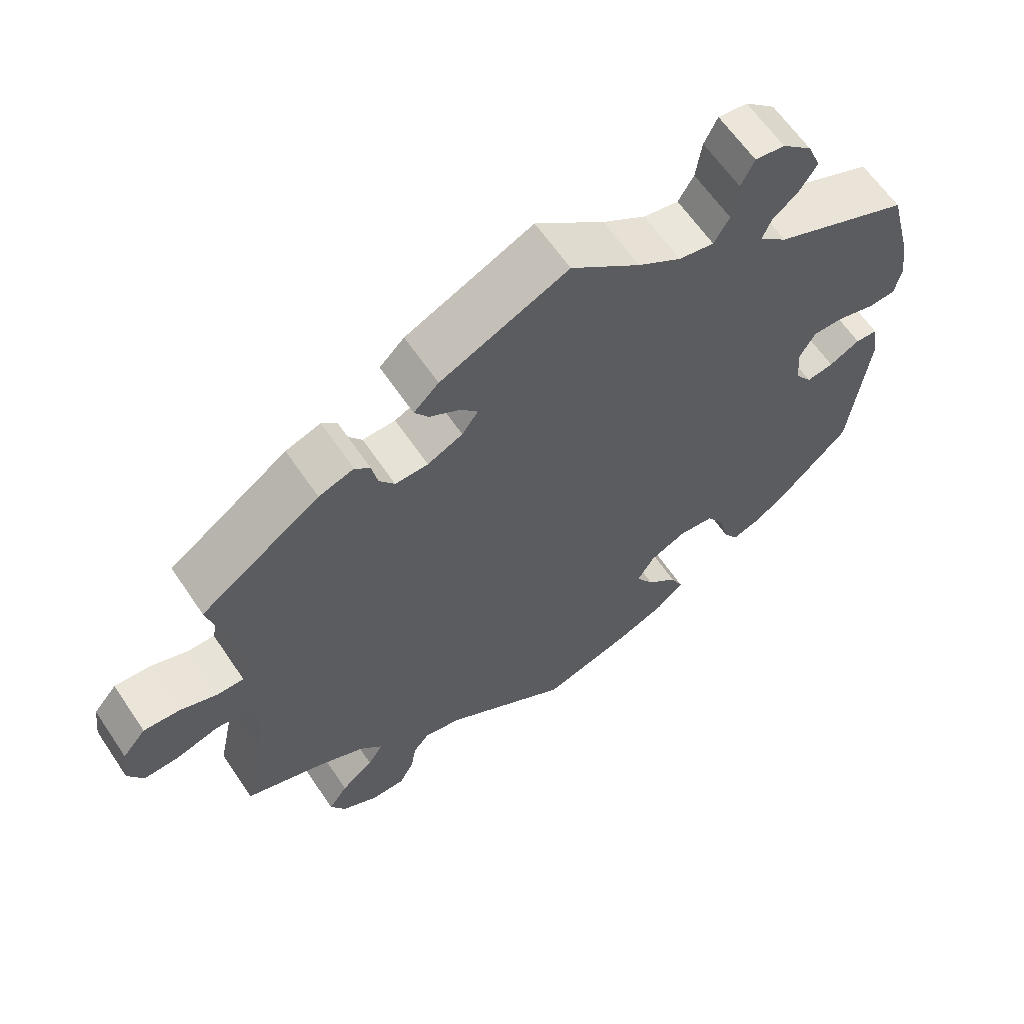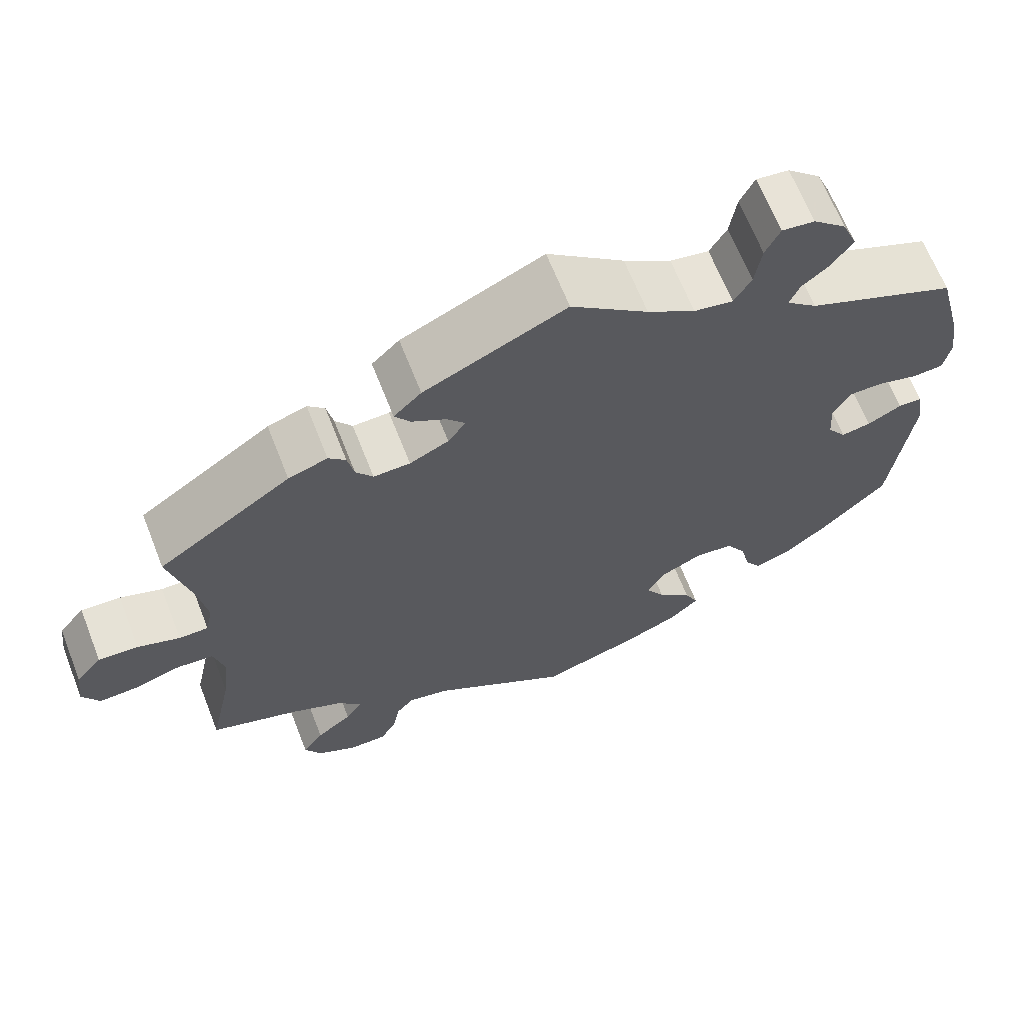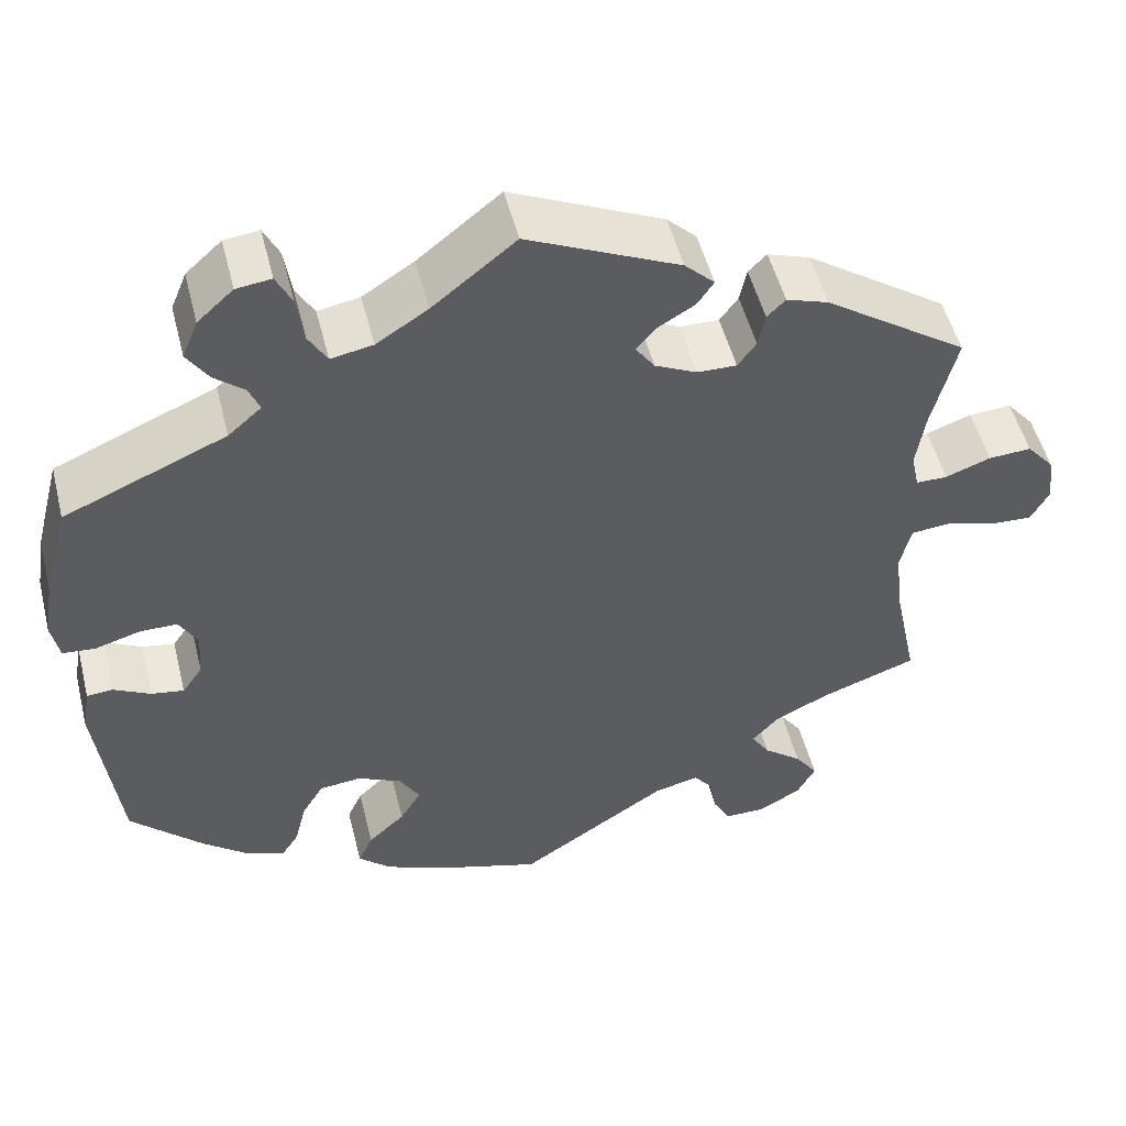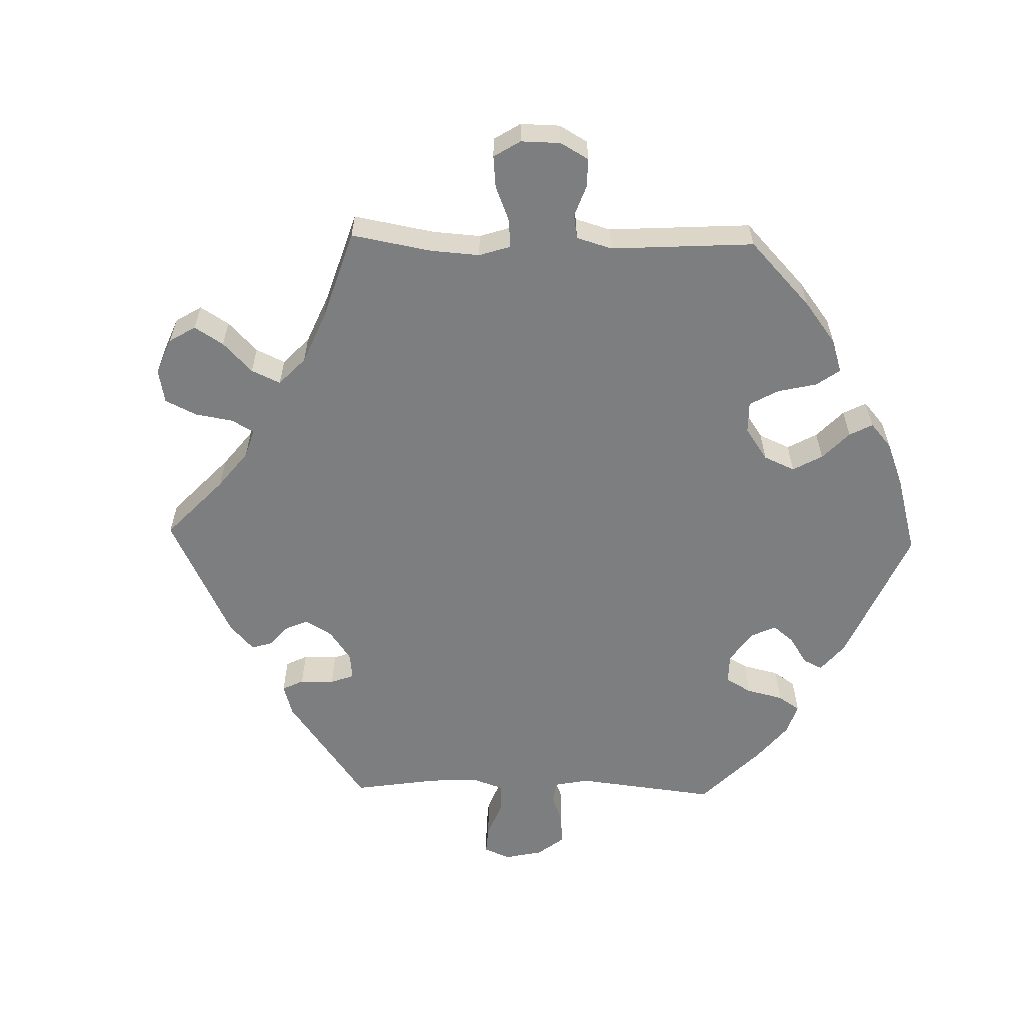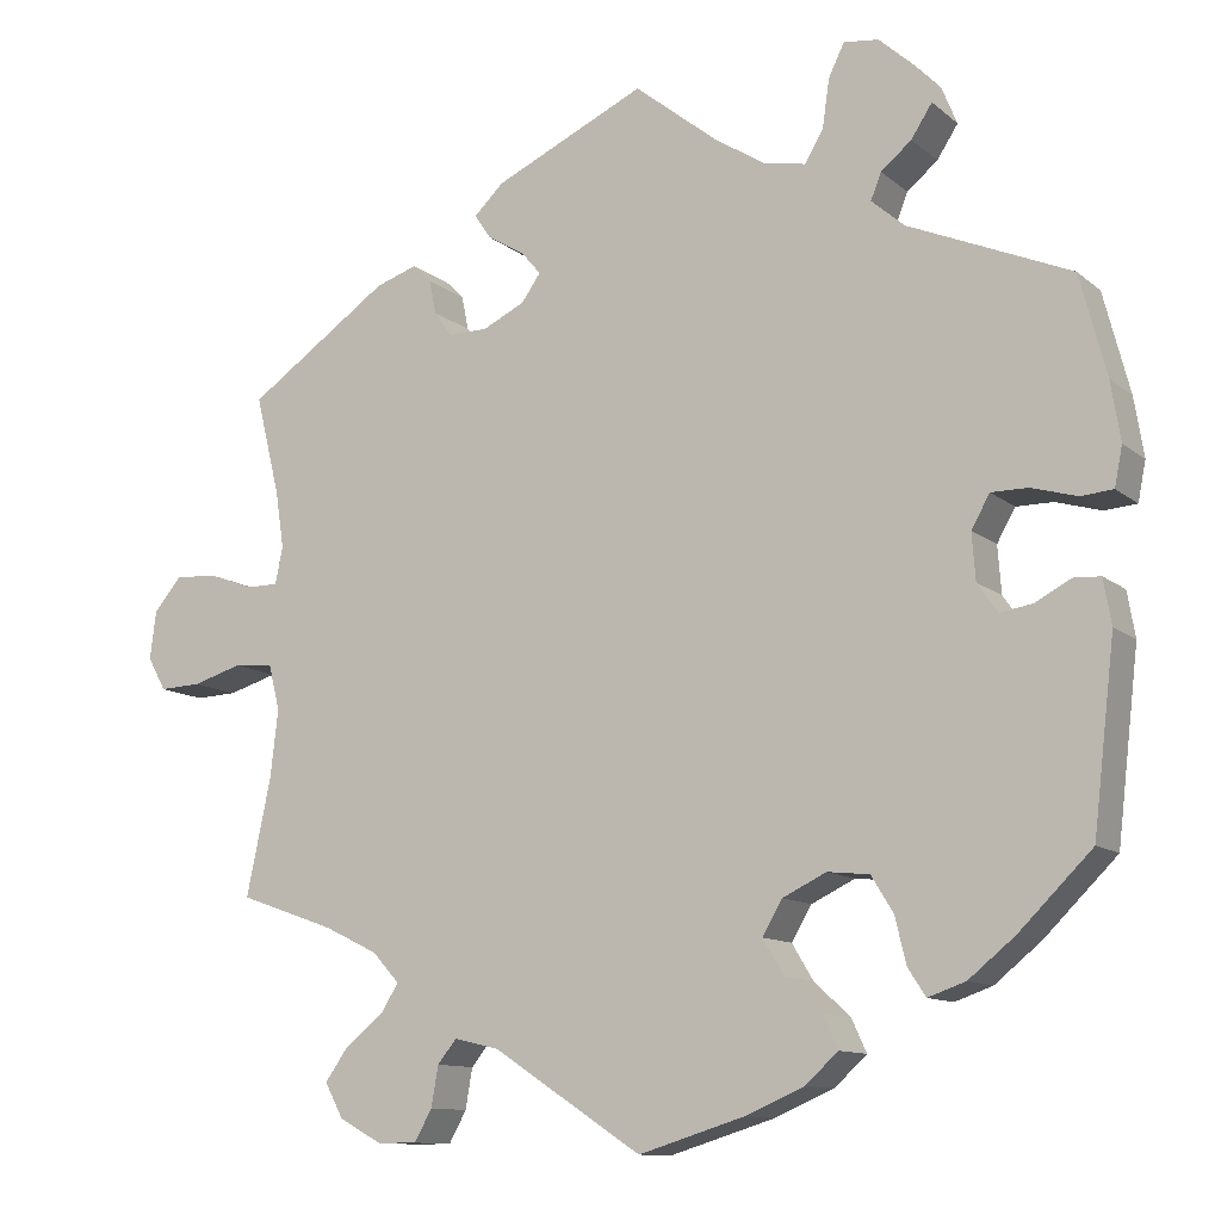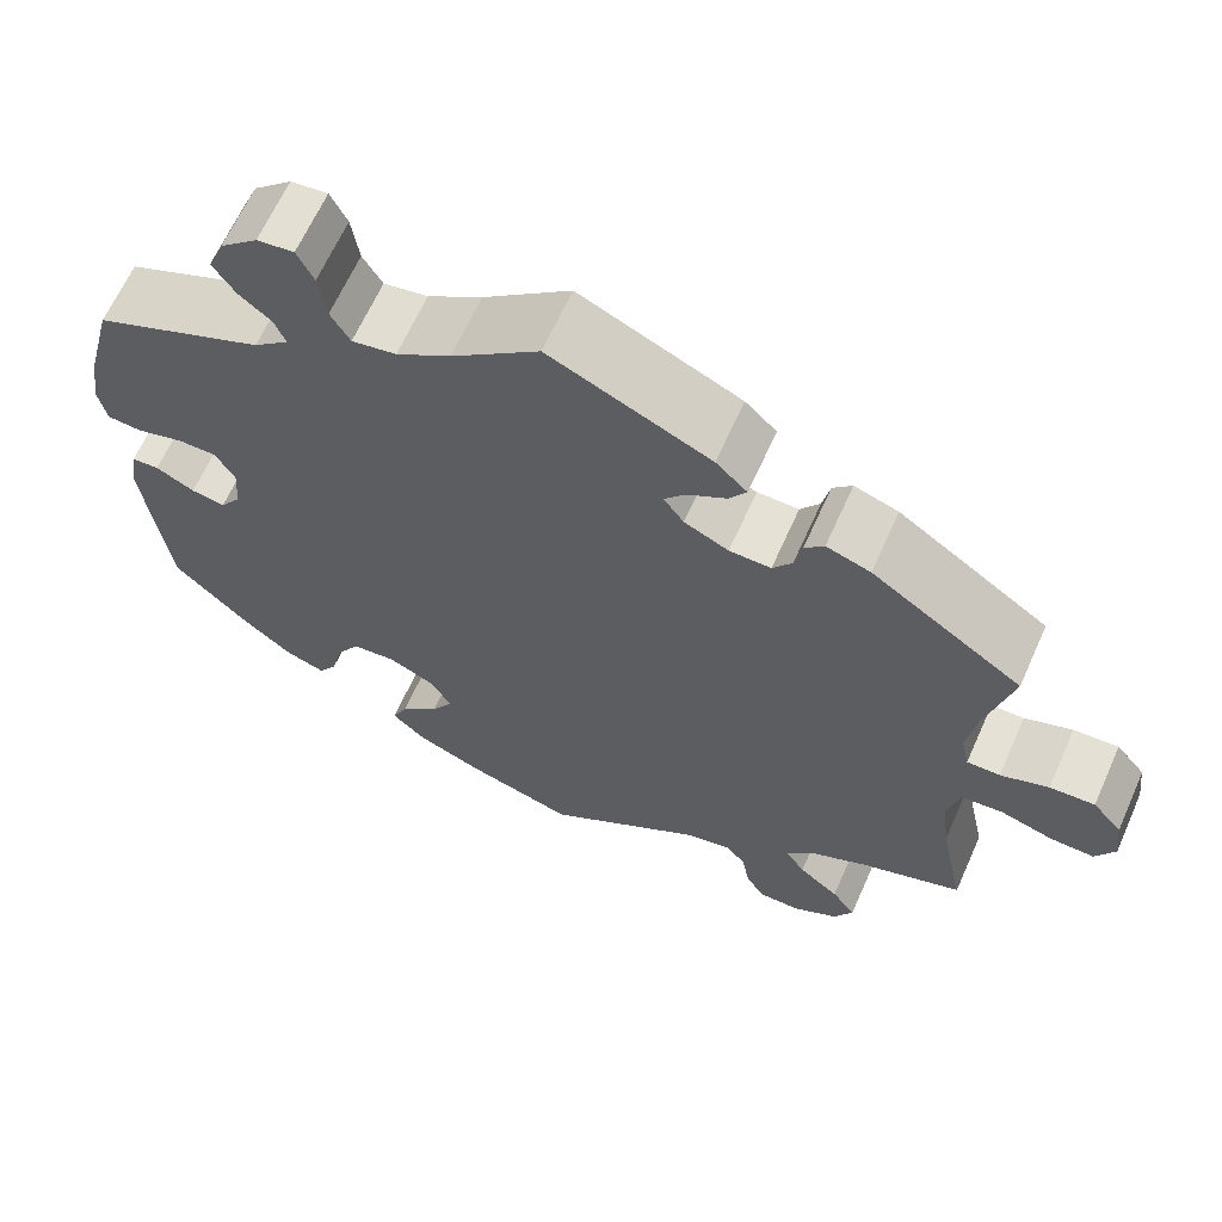
<metadata>
{"format":"obj","ext":"obj","renderer":"f3d","projection":"perspective","resolution":1024,"background":"white","views":[{"elev":62.7,"azim":146.0,"up":"+Z"},{"elev":66.1,"azim":158.5,"up":"+Z"},{"elev":51.2,"azim":-14.1,"up":"+Z"},{"elev":-59.3,"azim":148.6,"up":"+Y"},{"elev":-11.4,"azim":-151.1,"up":"+Z"},{"elev":64.9,"azim":24.1,"up":"+Z"}]}
</metadata>
<code>
v -0.315 0.07 0.368
v -0.277 0.07 0.401
v -0.289 0.07 0.431
v -0.324 0.07 0.46
v -0.348 0.07 0.497
v -0.33 0.07 0.541
v -0.289 0.07 0.578
v -0.249 0.07 0.583
v -0.231 0.07 0.546
v -0.223 0.07 0.491
v -0.202 0.07 0.455
v -0.154 0.07 0.464
v -0.095 0.07 0.502
v 0 0.07 0.578
v 0.174 0.07 0.498
v 0.208 0.07 0.465
v 0.189 0.07 0.437
v 0.147 0.07 0.412
v 0.124 0.07 0.385
v 0.146 0.07 0.354
v 0.194 0.07 0.331
v 0.239 0.07 0.33
v 0.26 0.07 0.359
v 0.268 0.07 0.398
v 0.289 0.07 0.419
v 0.337 0.07 0.403
v 0.501 0.07 0.29
v 0.473 0.07 0.176
v 0.463 0.07 0.11
v 0.472 0.07 0.068
v 0.508 0.07 0.068
v 0.56 0.07 0.087
v 0.609 0.07 0.09
v 0.641 0.07 0.052
v 0.648 0.07 -0.003
v 0.627 0.07 -0.041
v 0.579 0.07 -0.039
v 0.522 0.07 -0.022
v 0.477 0.07 -0.026
v 0.464 0.07 -0.078
v 0.473 0.07 -0.156
v 0.501 0.07 -0.289
v 0.391 0.07 -0.328
v 0.329 0.07 -0.358
v 0.298 0.07 -0.392
v 0.319 0.07 -0.425
v 0.363 0.07 -0.46
v 0.389 0.07 -0.497
v 0.368 0.07 -0.536
v 0.319 0.07 -0.563
v 0.273 0.07 -0.563
v 0.253 0.07 -0.527
v 0.245 0.07 -0.481
v 0.223 0.07 -0.454
v 0.172 0.07 -0.466
v 0.001 0.07 -0.578
v -0.12 0.07 -0.541
v -0.188 0.07 -0.512
v -0.225 0.07 -0.478
v -0.208 0.07 -0.441
v -0.166 0.07 -0.402
v -0.142 0.07 -0.362
v -0.165 0.07 -0.323
v -0.215 0.07 -0.299
v -0.263 0.07 -0.304
v -0.288 0.07 -0.345
v -0.301 0.07 -0.398
v -0.321 0.07 -0.429
v -0.364 0.07 -0.414
v -0.417 0.07 -0.371
v -0.5 0.07 -0.289
v -0.525 0.07 -0.077
v -0.516 0.07 -0.025
v -0.486 0.07 -0.023
v -0.444 0.07 -0.045
v -0.407 0.07 -0.051
v -0.384 0.07 -0.018
v -0.38 0.07 0.036
v -0.401 0.07 0.073
v -0.443 0.07 0.073
v -0.495 0.07 0.058
v -0.532 0.07 0.061
v -0.541 0.07 0.106
v -0.53 0.07 0.174
v -0.5 0.07 0.289
v -0.315 0 0.368
v -0.277 0 0.401
v -0.289 0 0.431
v -0.324 0 0.46
v -0.348 0 0.497
v -0.33 0 0.541
v -0.289 0 0.578
v -0.249 0 0.583
v -0.231 0 0.546
v -0.223 0 0.491
v -0.202 0 0.455
v -0.154 0 0.464
v -0.095 0 0.502
v 0 0 0.578
v 0.174 0 0.498
v 0.208 0 0.465
v 0.189 0 0.437
v 0.147 0 0.412
v 0.124 0 0.385
v 0.146 0 0.354
v 0.194 0 0.331
v 0.239 0 0.33
v 0.26 0 0.359
v 0.268 0 0.398
v 0.289 0 0.419
v 0.337 0 0.403
v 0.501 0 0.29
v 0.473 0 0.176
v 0.463 0 0.11
v 0.472 0 0.068
v 0.508 0 0.068
v 0.56 0 0.087
v 0.609 0 0.09
v 0.641 0 0.052
v 0.648 0 -0.003
v 0.627 0 -0.041
v 0.579 0 -0.039
v 0.522 0 -0.022
v 0.477 0 -0.026
v 0.464 0 -0.078
v 0.473 0 -0.156
v 0.501 0 -0.289
v 0.391 0 -0.328
v 0.329 0 -0.358
v 0.298 0 -0.392
v 0.319 0 -0.425
v 0.363 0 -0.46
v 0.389 0 -0.497
v 0.368 0 -0.536
v 0.319 0 -0.563
v 0.273 0 -0.563
v 0.253 0 -0.527
v 0.245 0 -0.481
v 0.223 0 -0.454
v 0.172 0 -0.466
v 0.001 0 -0.578
v -0.12 0 -0.541
v -0.188 0 -0.512
v -0.225 0 -0.478
v -0.208 0 -0.441
v -0.166 0 -0.402
v -0.142 0 -0.362
v -0.165 0 -0.323
v -0.215 0 -0.299
v -0.263 0 -0.304
v -0.288 0 -0.345
v -0.301 0 -0.398
v -0.321 0 -0.429
v -0.364 0 -0.414
v -0.417 0 -0.371
v -0.5 0 -0.289
v -0.525 0 -0.077
v -0.516 0 -0.025
v -0.486 0 -0.023
v -0.444 0 -0.045
v -0.407 0 -0.051
v -0.384 0 -0.018
v -0.38 0 0.036
v -0.401 0 0.073
v -0.443 0 0.073
v -0.495 0 0.058
v -0.532 0 0.061
v -0.541 0 0.106
v -0.53 0 0.174
v -0.5 0 0.289
f 84 85 1
f 83 84 1 2
f 80 81 82 83
f 79 80 83 2
f 78 79 2
f 77 78 2
f 72 73 74 75
f 72 75 76
f 71 72 76
f 70 71 76 77
f 66 67 68 69
f 65 66 69 70
f 58 59 60 61
f 58 61 62
f 55 56 57 58
f 54 55 58 62
f 50 51 52 53
f 50 53 54
f 49 50 54
f 46 47 48 49
f 45 46 49 54
f 44 45 54 62
f 41 42 43
f 40 41 43 44
f 39 40 44 62
f 35 36 37 38
f 35 38 39
f 34 35 39
f 31 32 33 34
f 30 31 34 39
f 29 30 39 62
f 25 26 27 28
f 23 24 25 28
f 22 23 28 29
f 21 22 29 62
f 15 16 17 18
f 13 14 15 18
f 12 13 18 19
f 11 12 19 20
f 7 8 9 10
f 7 10 11
f 6 7 11
f 3 4 5 6
f 2 3 6 11
f 65 70 77 2
f 20 21 62 63
f 20 63 64
f 20 64 65
f 2 11 20 65
f 86 170 169
f 87 86 169 168
f 168 167 166 165
f 87 168 165 164
f 87 164 163
f 87 163 162
f 160 159 158 157
f 161 160 157
f 161 157 156
f 162 161 156 155
f 154 153 152 151
f 155 154 151 150
f 146 145 144 143
f 147 146 143
f 143 142 141 140
f 147 143 140 139
f 138 137 136 135
f 139 138 135
f 139 135 134
f 134 133 132 131
f 139 134 131 130
f 147 139 130 129
f 128 127 126
f 129 128 126 125
f 147 129 125 124
f 123 122 121 120
f 124 123 120
f 124 120 119
f 119 118 117 116
f 124 119 116 115
f 147 124 115 114
f 113 112 111 110
f 113 110 109 108
f 114 113 108 107
f 147 114 107 106
f 103 102 101 100
f 103 100 99 98
f 104 103 98 97
f 105 104 97 96
f 95 94 93 92
f 96 95 92
f 96 92 91
f 91 90 89 88
f 96 91 88 87
f 87 162 155 150
f 148 147 106 105
f 149 148 105
f 150 149 105
f 150 105 96 87
f 1 86 87 2
f 2 87 88 3
f 3 88 89 4
f 4 89 90 5
f 5 90 91 6
f 6 91 92 7
f 7 92 93 8
f 8 93 94 9
f 9 94 95 10
f 10 95 96 11
f 11 96 97 12
f 12 97 98 13
f 13 98 99 14
f 14 99 100 15
f 15 100 101 16
f 16 101 102 17
f 17 102 103 18
f 18 103 104 19
f 19 104 105 20
f 20 105 106 21
f 21 106 107 22
f 22 107 108 23
f 23 108 109 24
f 24 109 110 25
f 25 110 111 26
f 26 111 112 27
f 27 112 113 28
f 28 113 114 29
f 29 114 115 30
f 30 115 116 31
f 31 116 117 32
f 32 117 118 33
f 33 118 119 34
f 34 119 120 35
f 35 120 121 36
f 36 121 122 37
f 37 122 123 38
f 38 123 124 39
f 39 124 125 40
f 40 125 126 41
f 41 126 127 42
f 42 127 128 43
f 43 128 129 44
f 44 129 130 45
f 45 130 131 46
f 46 131 132 47
f 47 132 133 48
f 48 133 134 49
f 49 134 135 50
f 50 135 136 51
f 51 136 137 52
f 52 137 138 53
f 53 138 139 54
f 54 139 140 55
f 55 140 141 56
f 56 141 142 57
f 57 142 143 58
f 58 143 144 59
f 59 144 145 60
f 60 145 146 61
f 61 146 147 62
f 62 147 148 63
f 63 148 149 64
f 64 149 150 65
f 65 150 151 66
f 66 151 152 67
f 67 152 153 68
f 68 153 154 69
f 69 154 155 70
f 70 155 156 71
f 71 156 157 72
f 72 157 158 73
f 73 158 159 74
f 74 159 160 75
f 75 160 161 76
f 76 161 162 77
f 77 162 163 78
f 78 163 164 79
f 79 164 165 80
f 80 165 166 81
f 81 166 167 82
f 82 167 168 83
f 83 168 169 84
f 84 169 170 85
f 85 170 86 1

</code>
